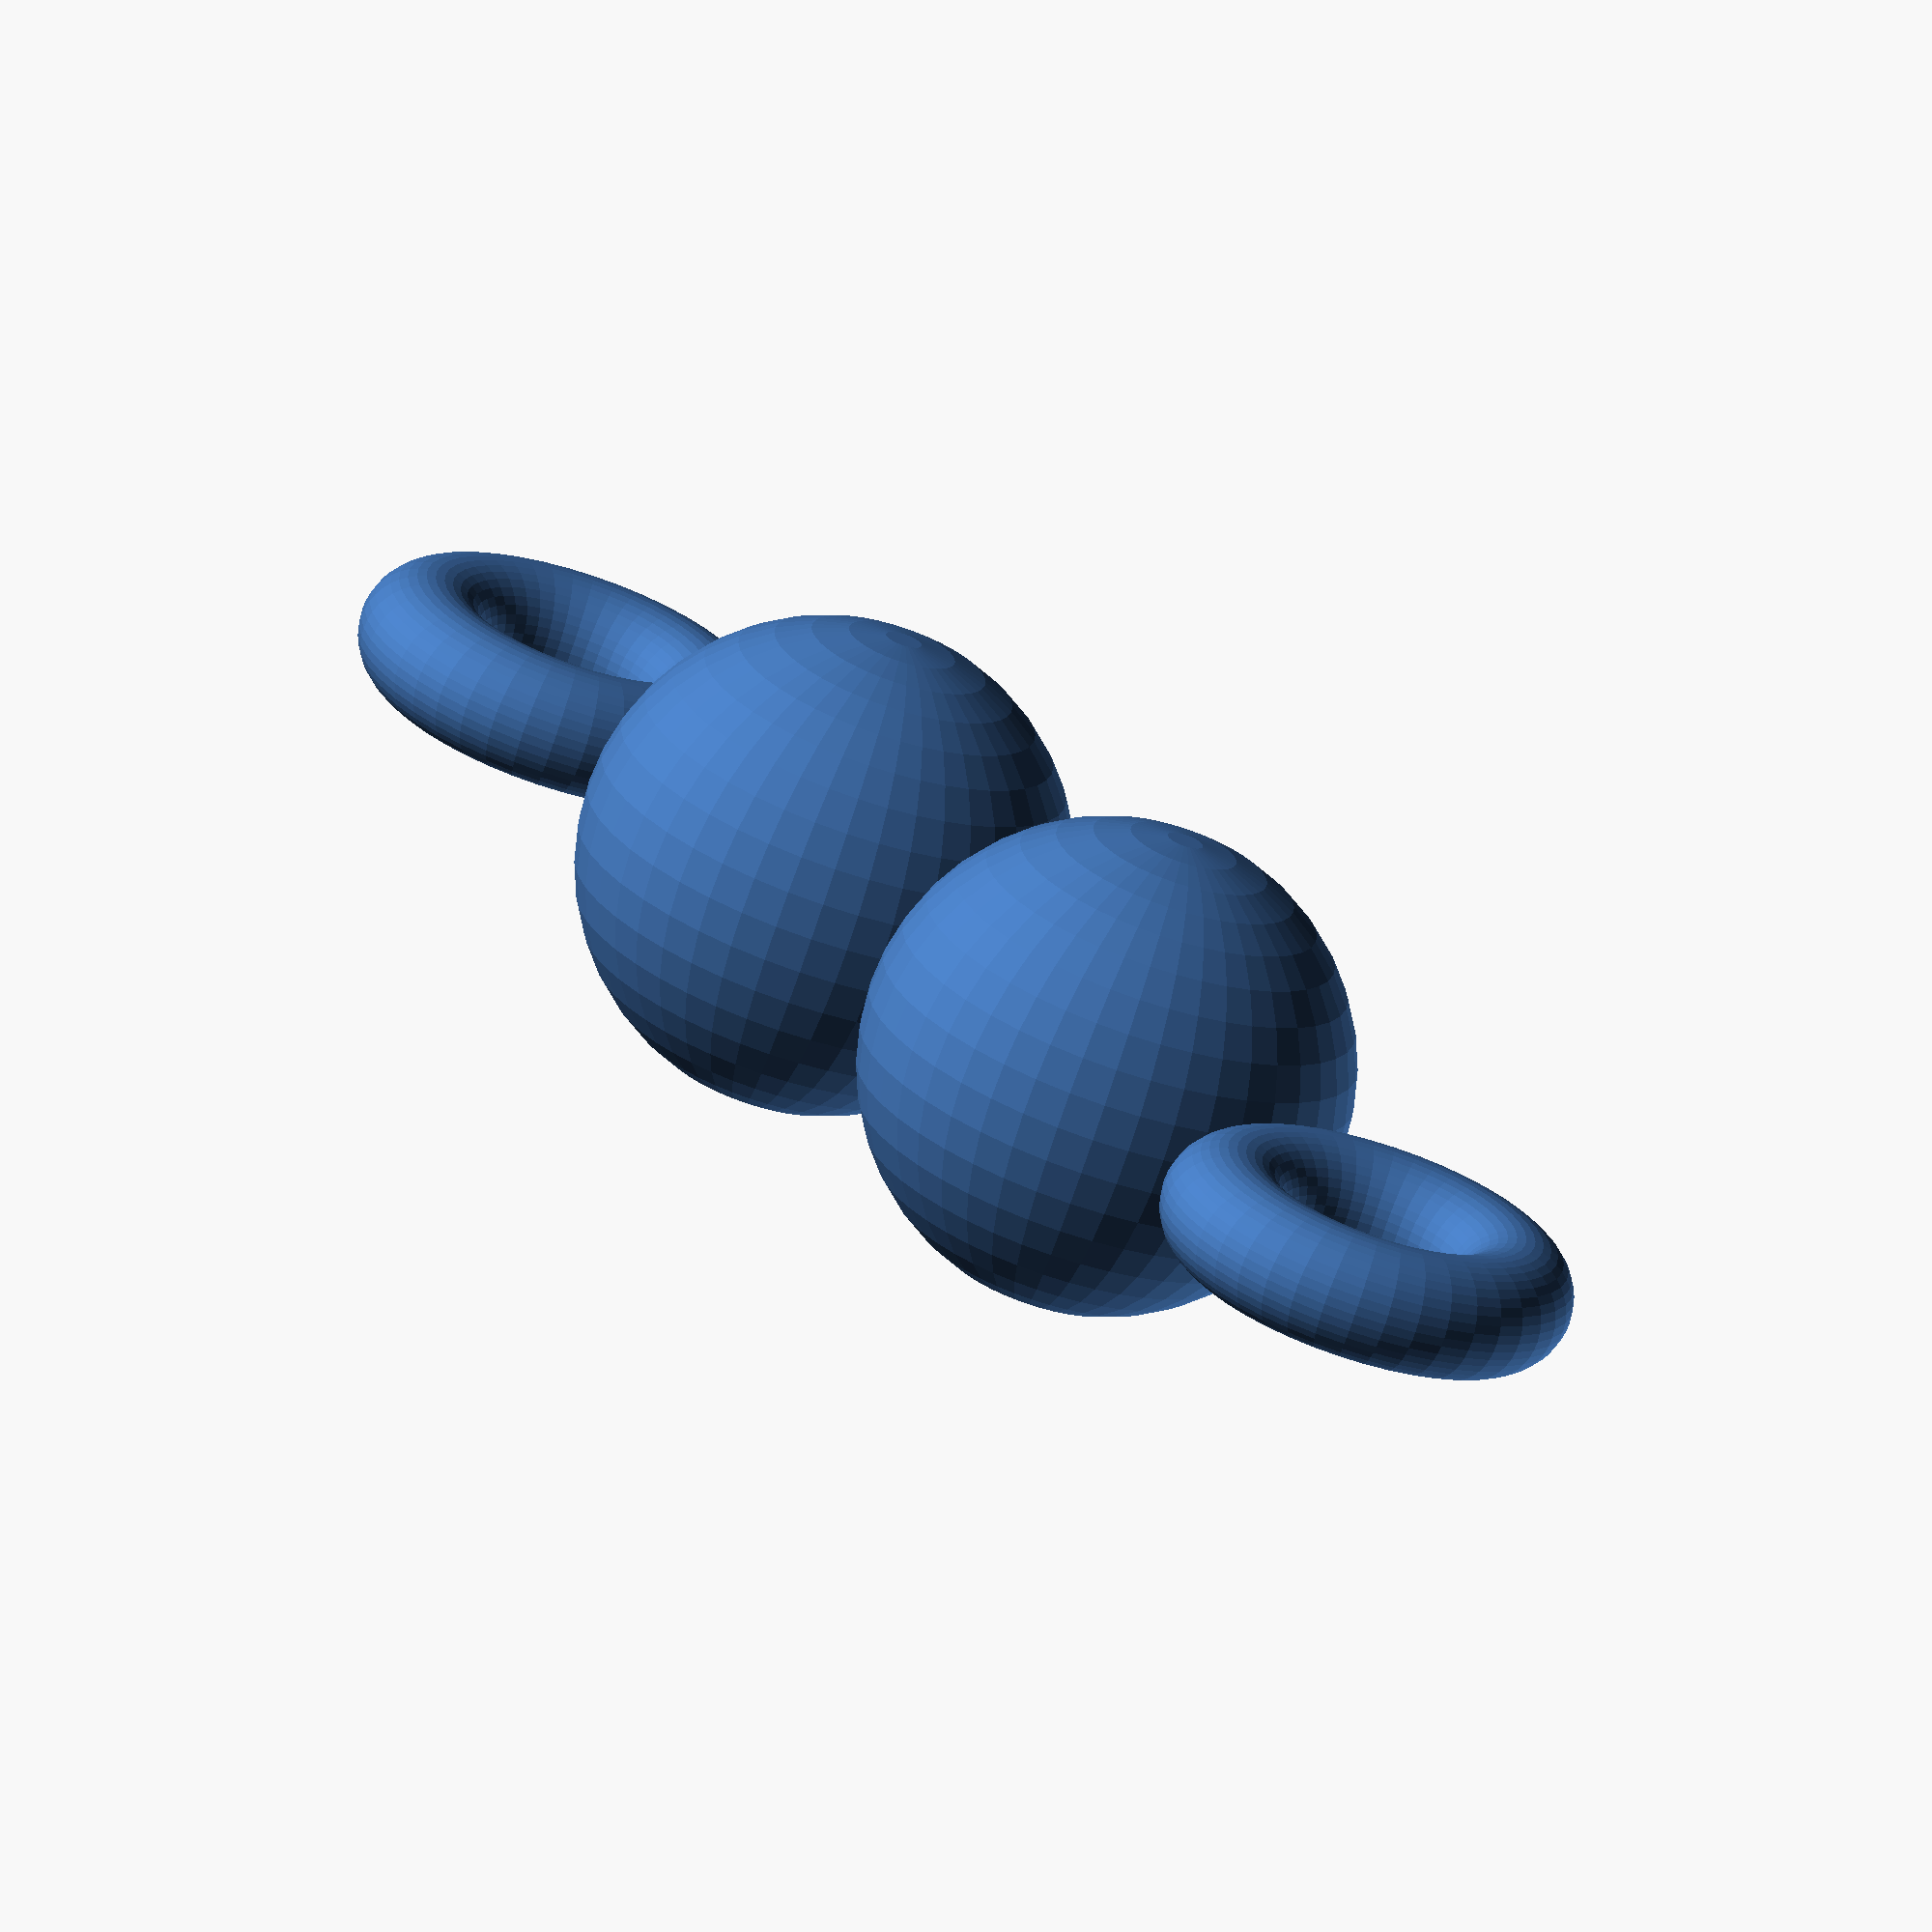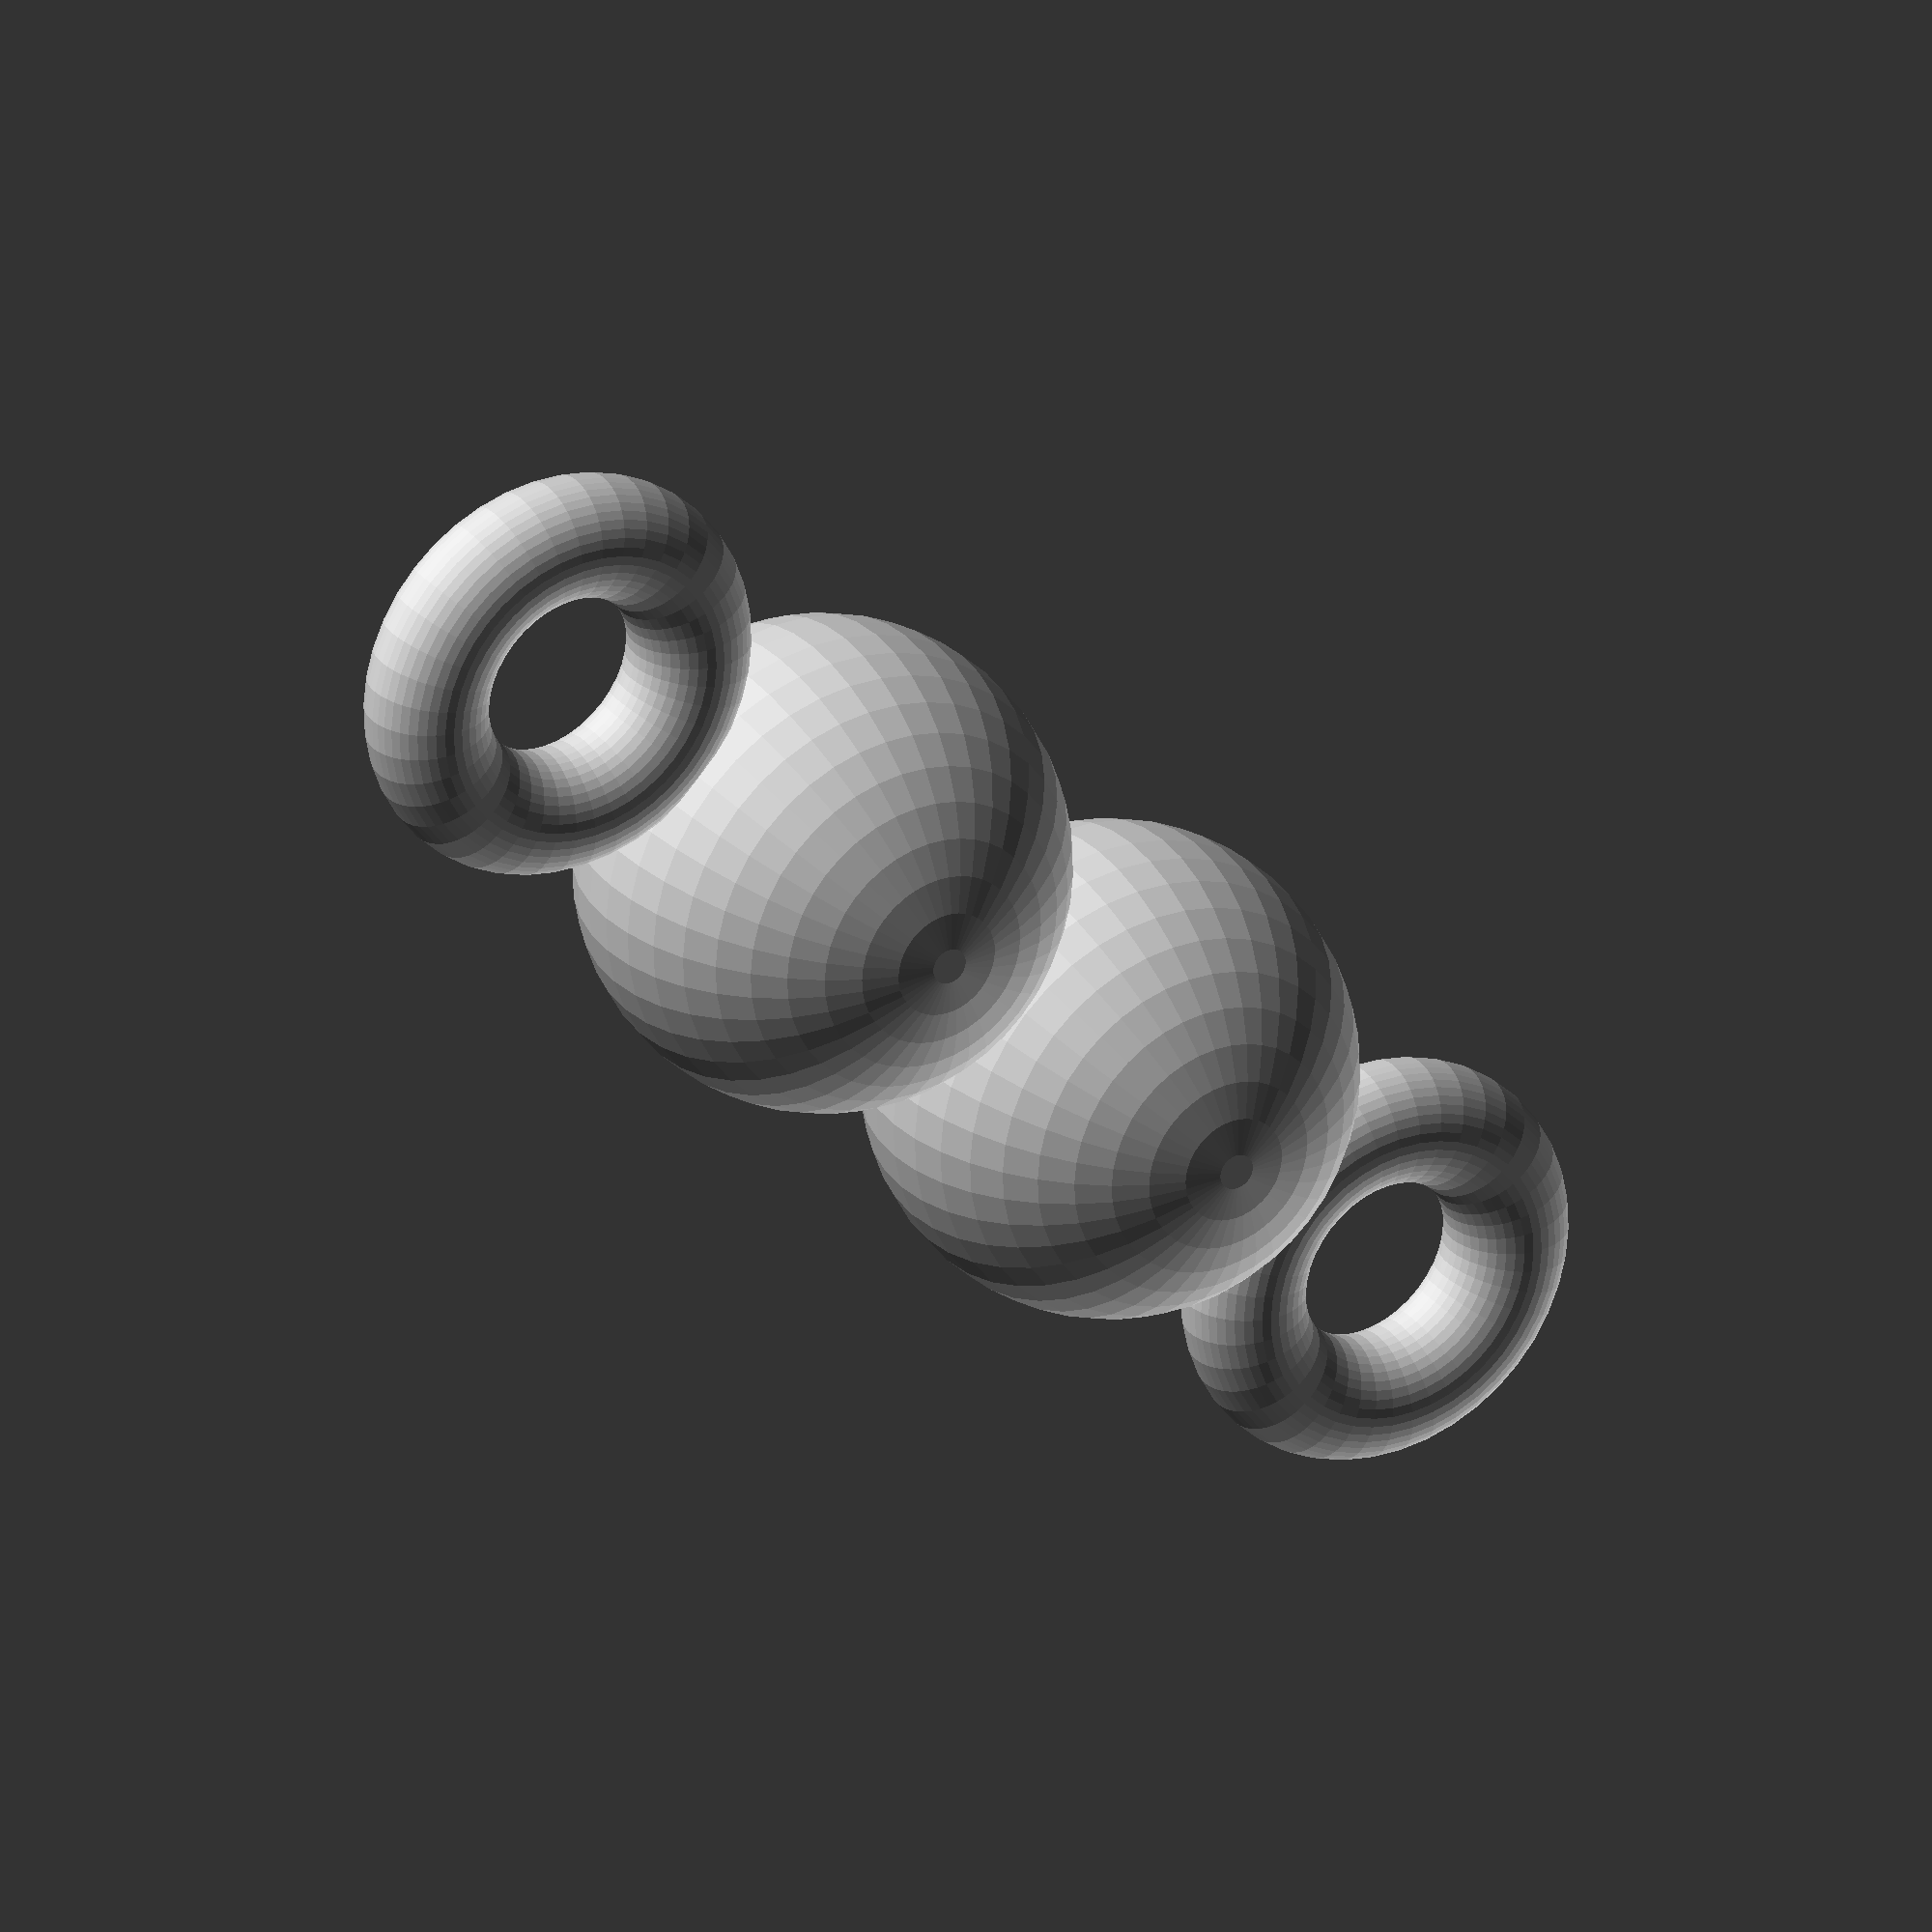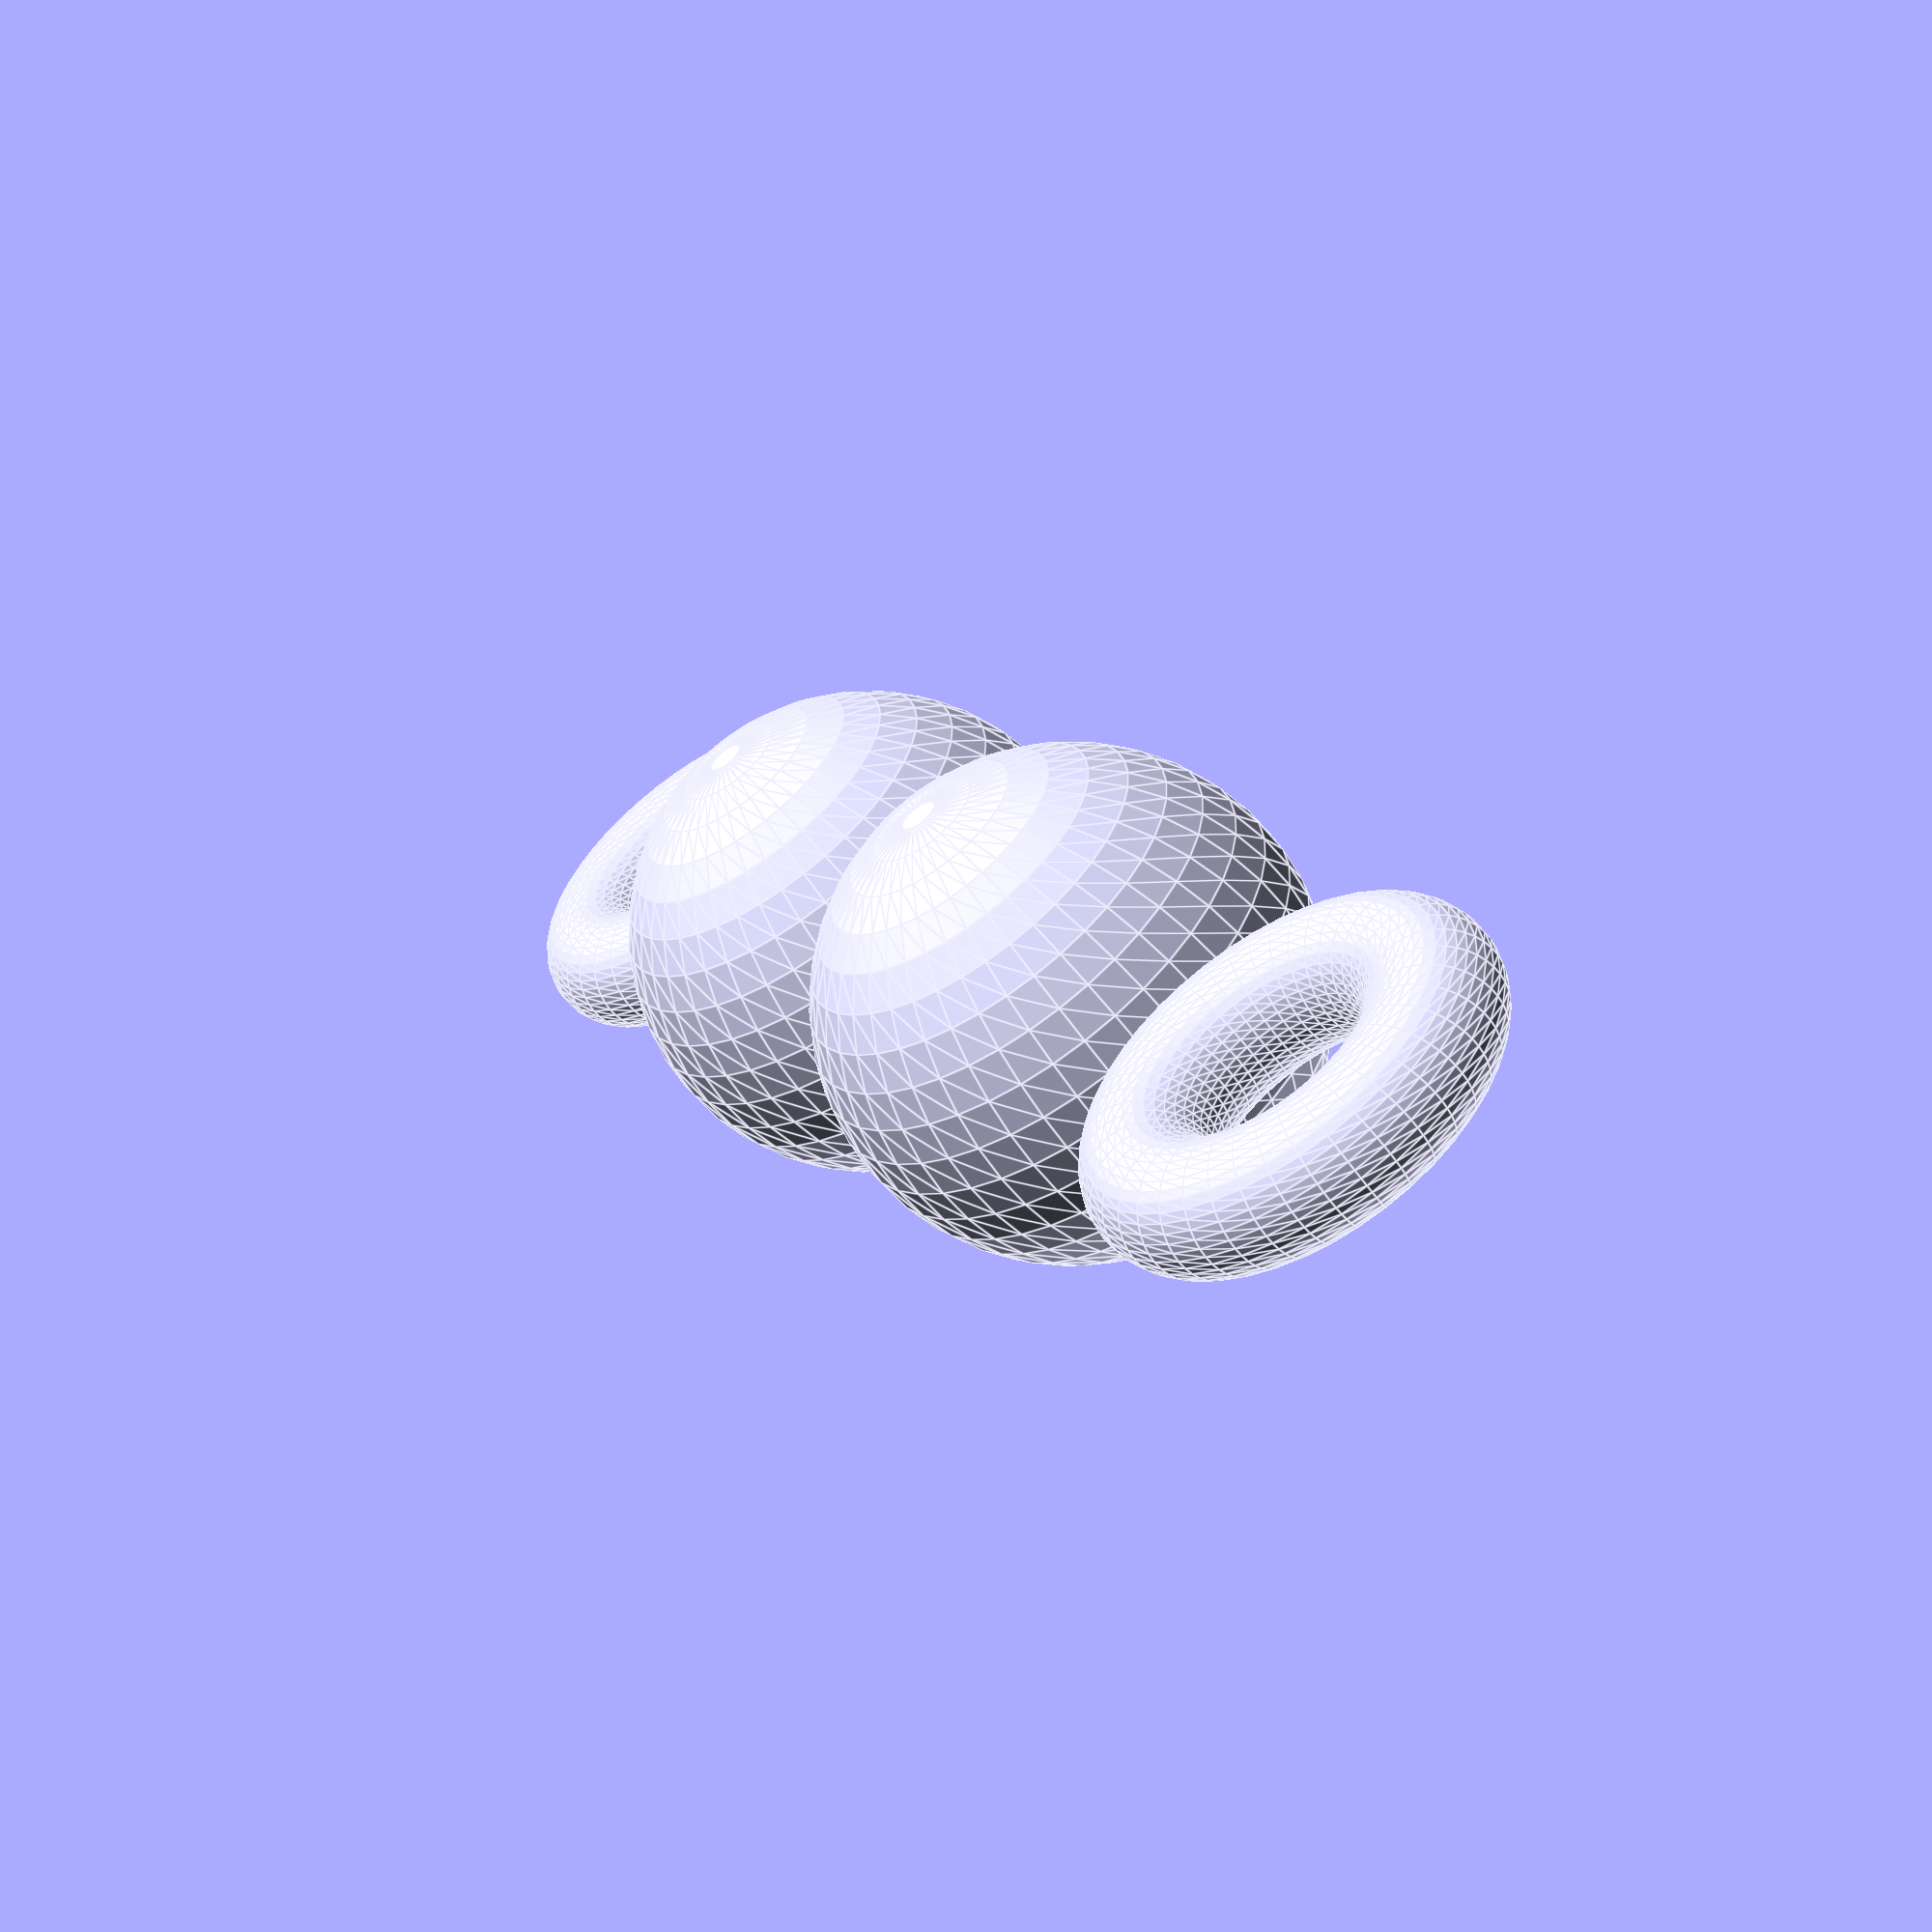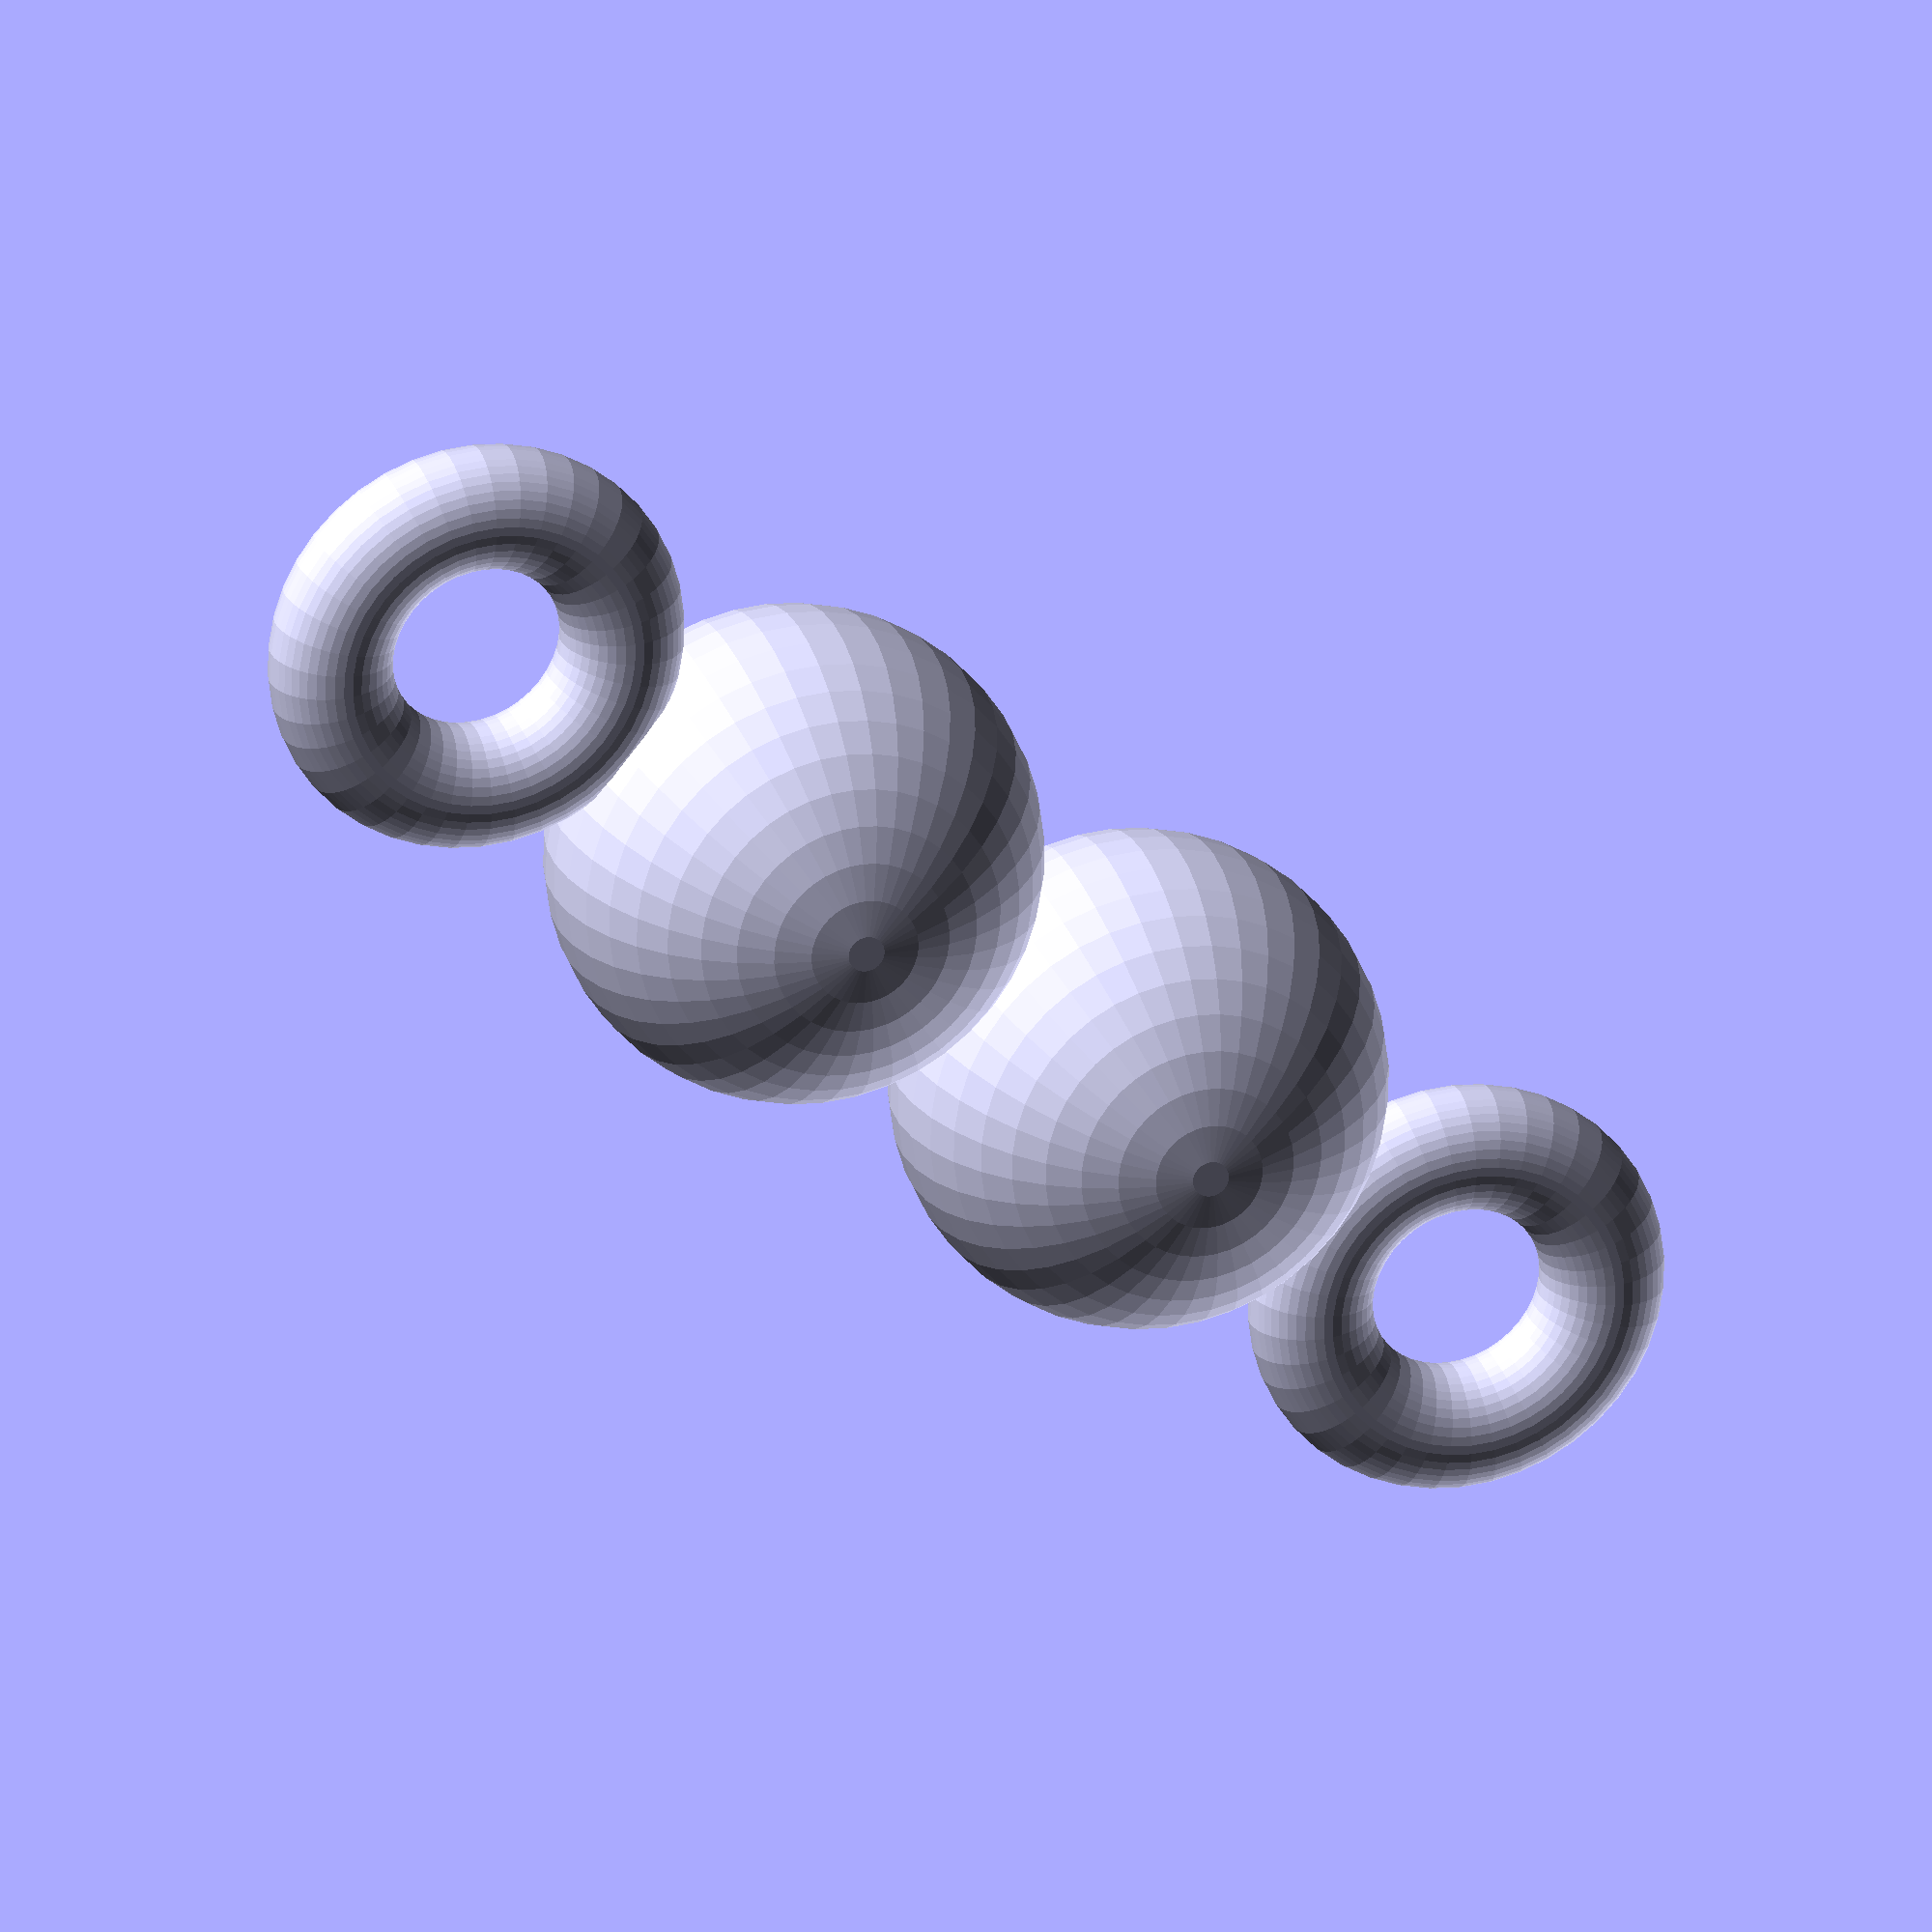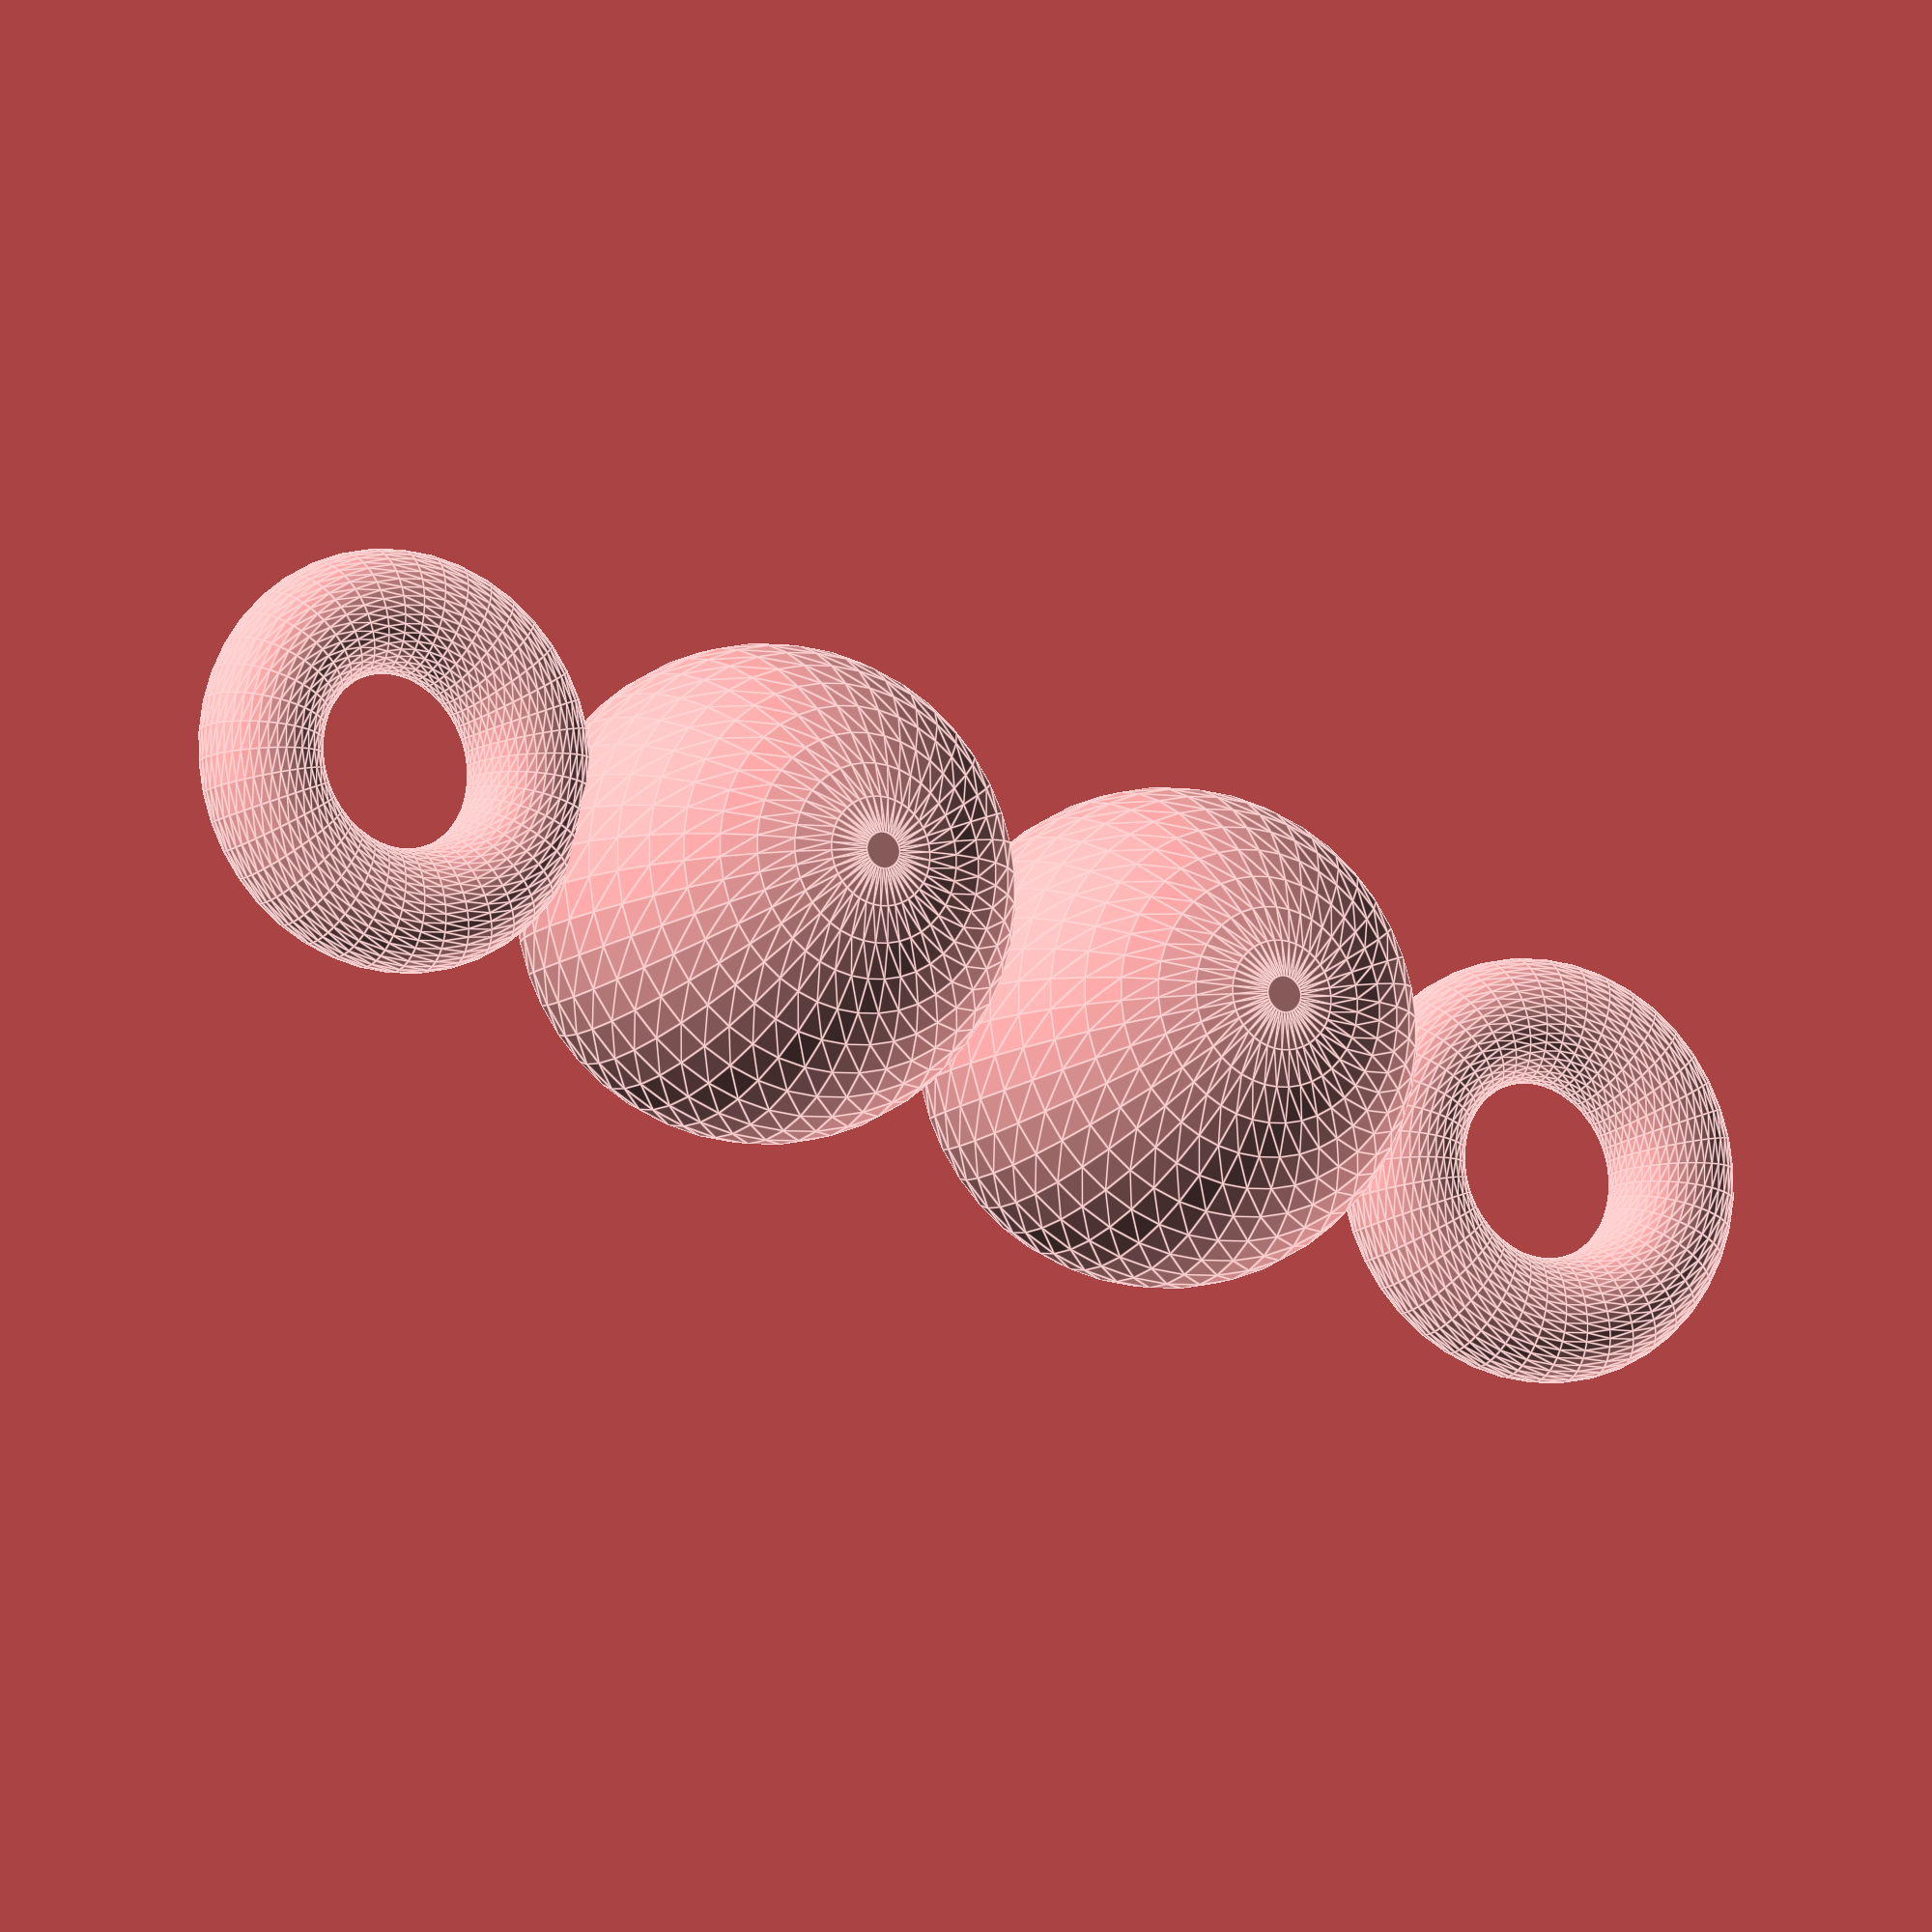
<openscad>
beads = 2;
resolution = 42;

union() {

  // beginning torus
  rotate_extrude(convexity = 10, $fn = resolution)
    translate([6/2-(1.75/2), 0, 0])
    circle(r = 1.75/2, $fn = resolution);

  // spheres
  for (a = [0:beads-1]) {
    translate([6+(6.5*a),0,0])
      sphere(d=7,$fn=resolution);
  }

  // ending torus
  translate([6+(6.5*(beads-1))+6,0,0])
    rotate_extrude(convexity = 10, $fn = resolution)
    translate([6/2-(1.75/2), 0, 0])
    circle(r = 1.75/2, $fn = resolution);
}

</openscad>
<views>
elev=71.8 azim=50.5 roll=341.7 proj=o view=solid
elev=331.4 azim=44.4 roll=329.5 proj=o view=wireframe
elev=60.2 azim=302.0 roll=215.5 proj=p view=edges
elev=155.1 azim=219.5 roll=196.9 proj=o view=wireframe
elev=11.5 azim=167.2 roll=151.9 proj=o view=edges
</views>
